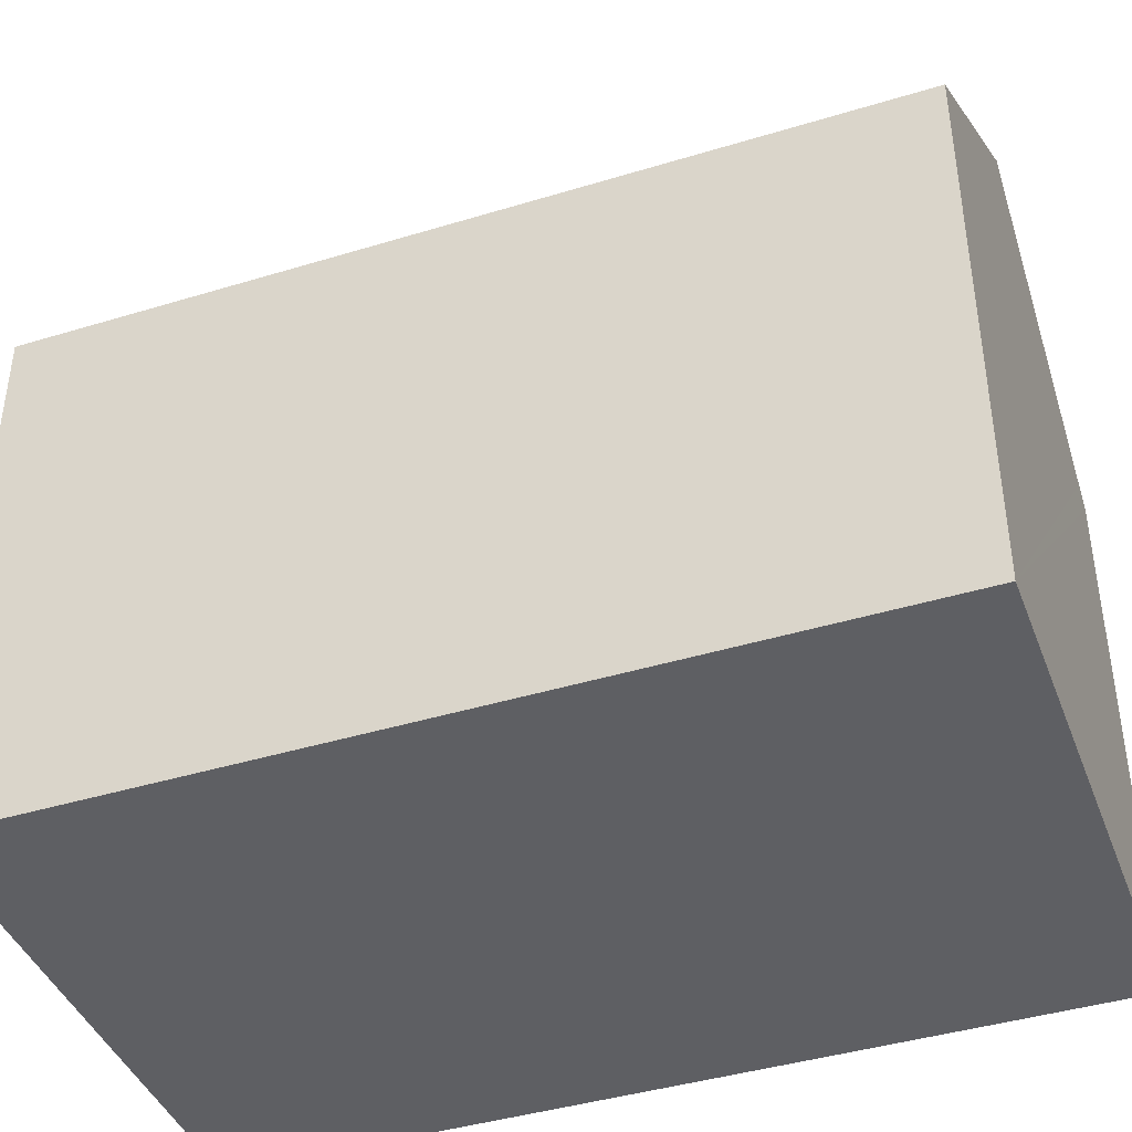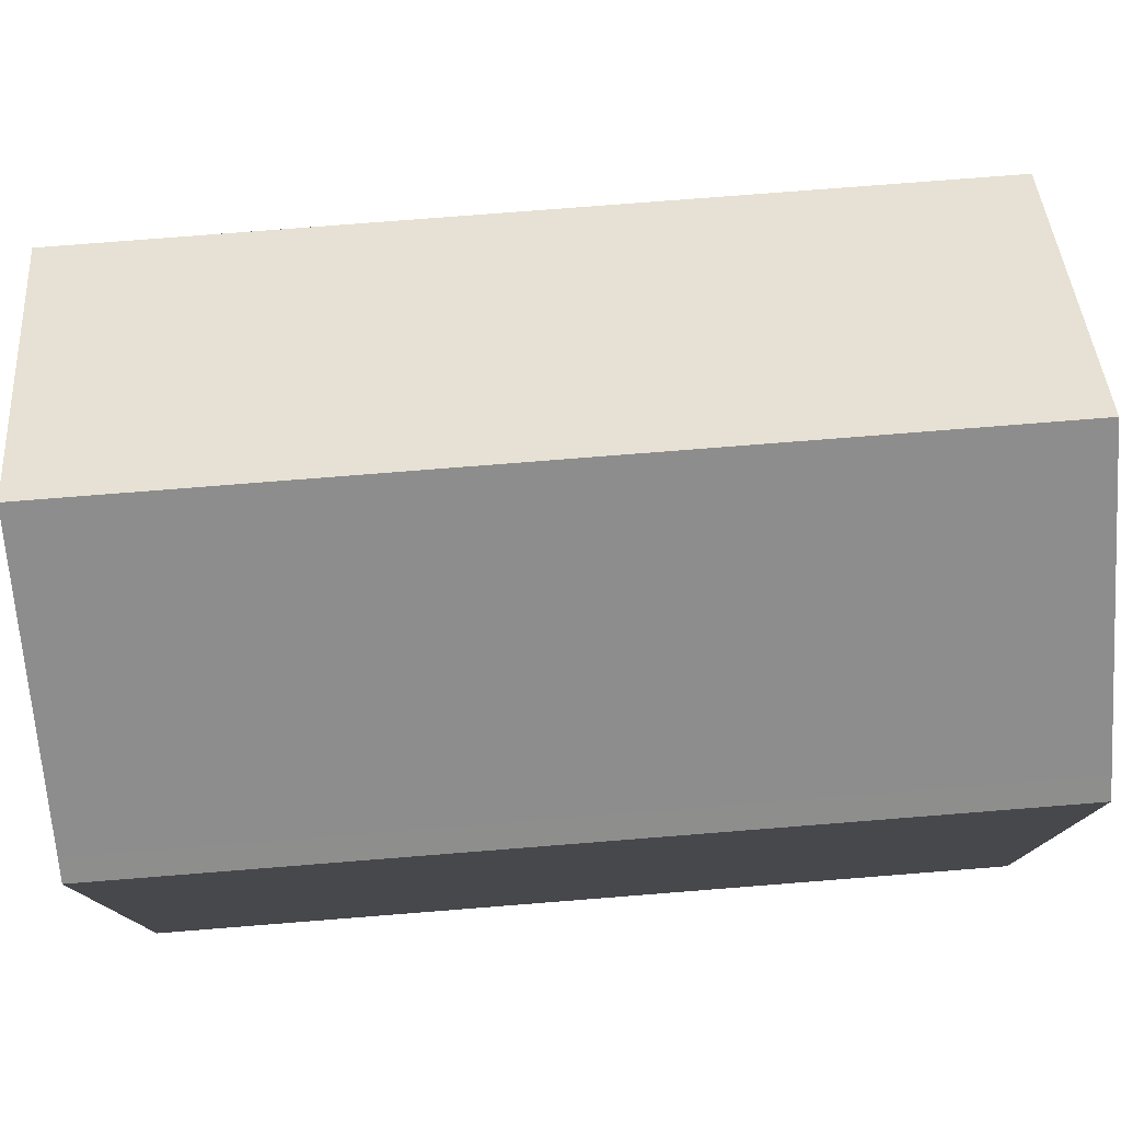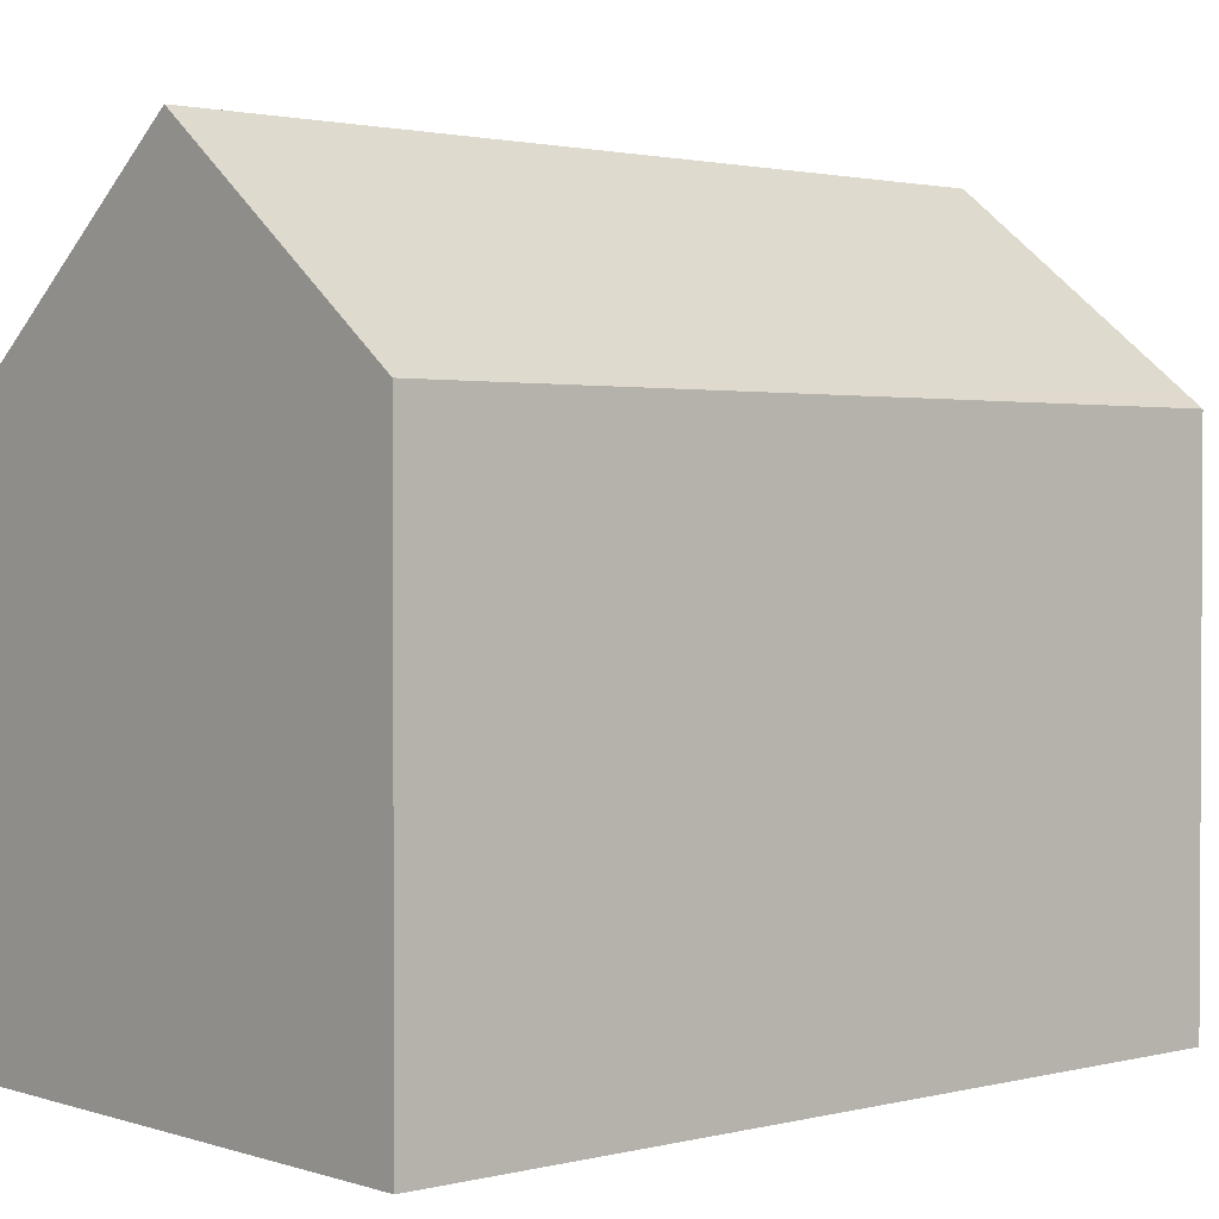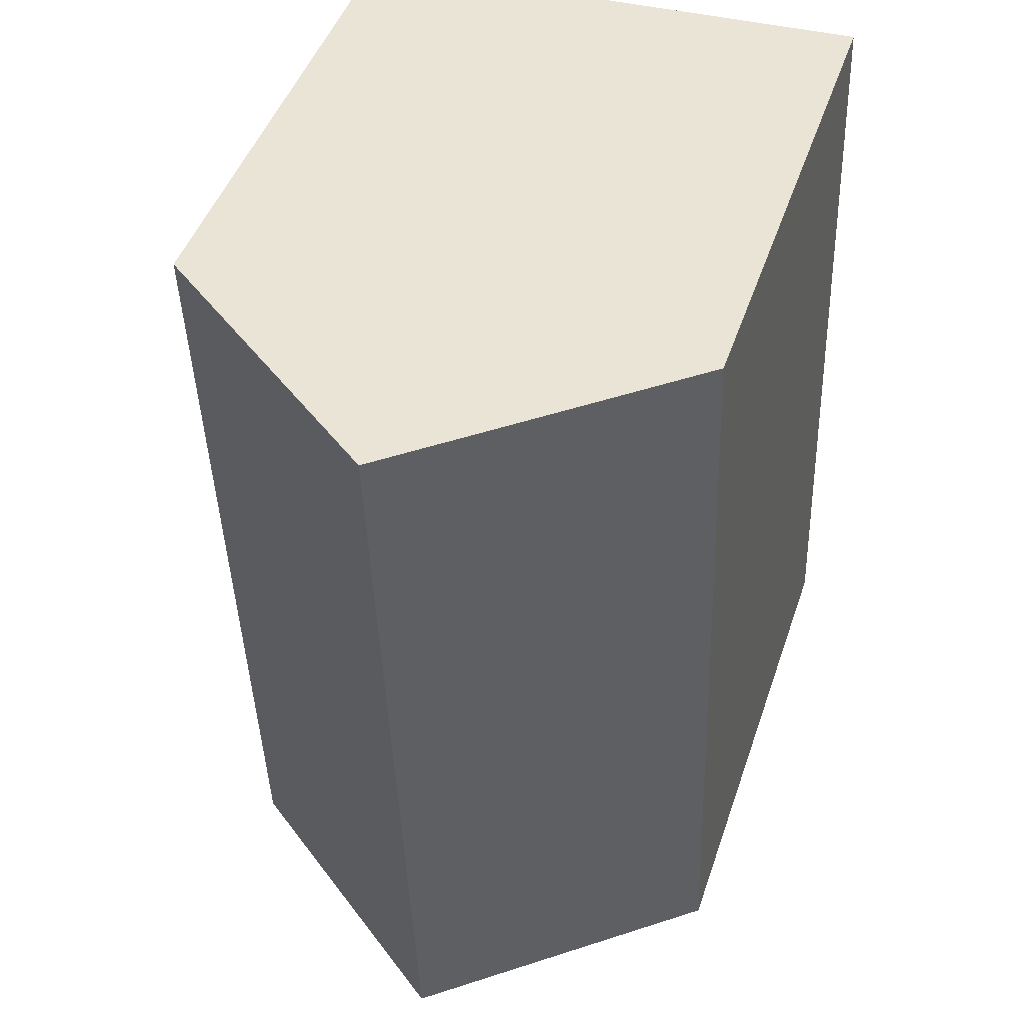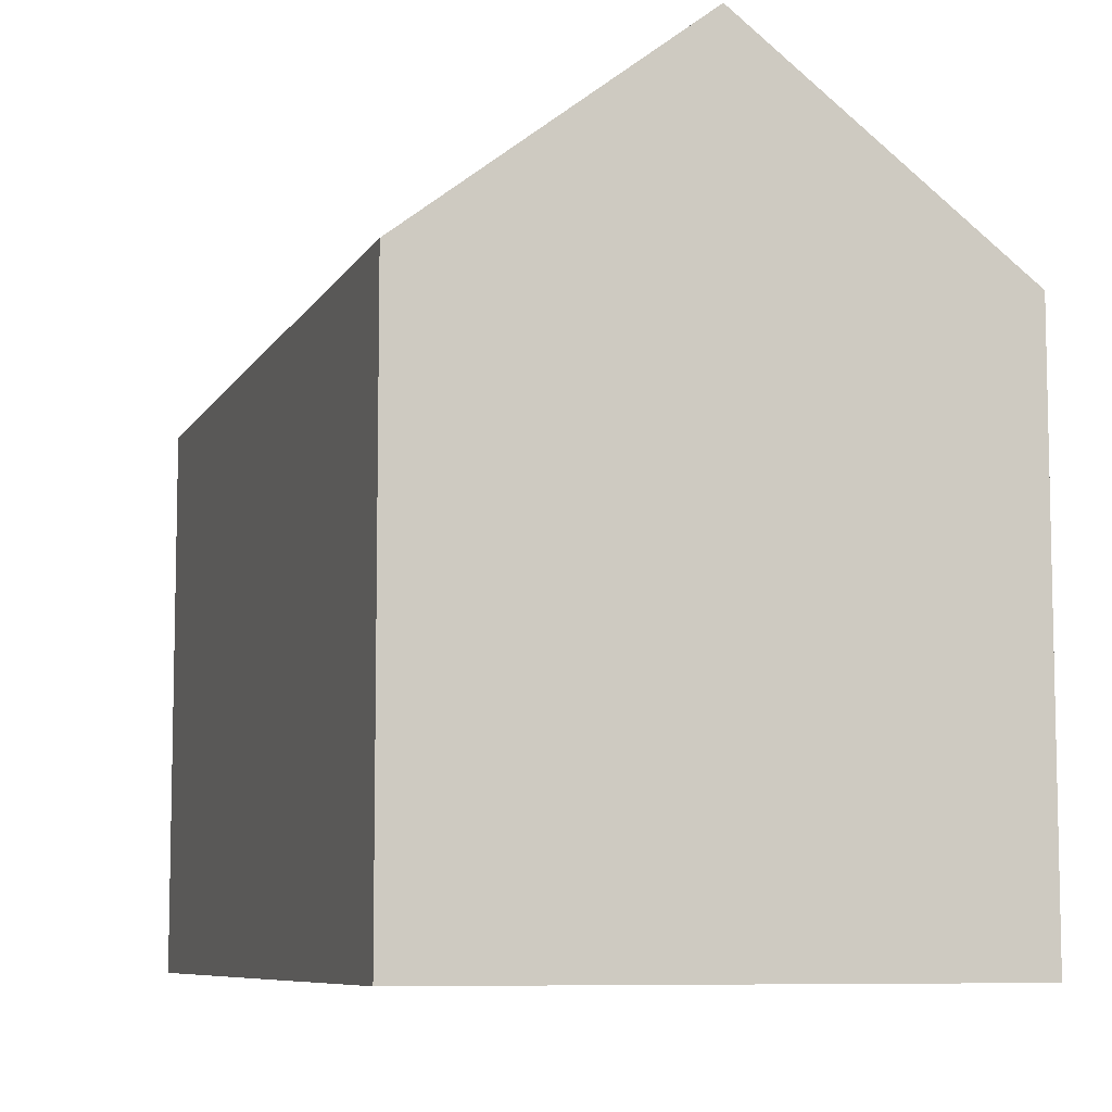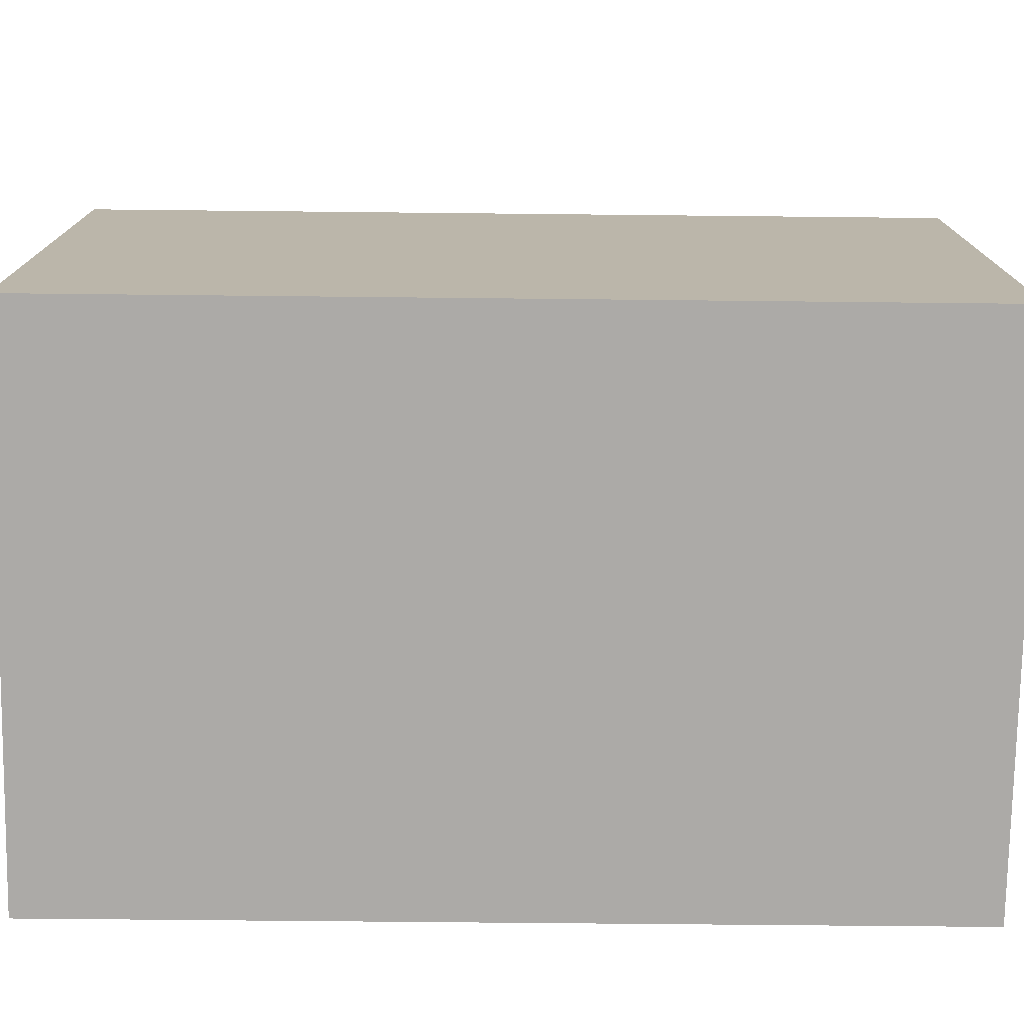
<metadata>
{"format":"obj","ext":"obj","renderer":"f3d","projection":"perspective","resolution":1024,"background":"white","views":[{"elev":-41.8,"azim":-67.7,"up":"+Y"},{"elev":78.2,"azim":87.6,"up":"+Y"},{"elev":1.7,"azim":50.9,"up":"+Y"},{"elev":46.5,"azim":-161.6,"up":"+Z"},{"elev":-7.9,"azim":-15.5,"up":"+Y"},{"elev":-76.1,"azim":91.5,"up":"+Y"}]}
</metadata>
<code>
v  10.12 10.82 -0.443
v  11.11 10.53 16.17
v  10.5 10.53 -0.46
v  10.73 10.82 16.19
v  5.247 14.55 -0.23
v  5.856 14.55 16.39
v  0 10.53 6.449e-16
v  0.588 10.52 16.61
v  10.5 2.817e-17 -0.46
v  10.12 2.713e-17 -0.443
v  0 0 0
v  5.247 1.408e-17 -0.23
v  0.588 -1.017e-15 16.61
v  10.73 -9.912e-16 16.19
v  11.11 -9.902e-16 16.17
v  5.856 -1.004e-15 16.39
g defaultobject
f 1 2 3
f 2 1 4
f 4 1 5
f 4 5 6
f 7 6 5
f 6 7 8
f 1 7 5
f 7 1 3
f 7 3 9
f 7 9 10
f 7 10 11
f 11 10 12
f 11 8 7
f 8 11 13
f 13 6 8
f 6 13 4
f 4 13 2
f 2 13 14
f 2 14 15
f 14 13 16
f 15 3 2
f 3 15 9
f 12 13 11
f 13 12 10
f 13 10 9
f 13 9 14
f 14 9 15
f 13 14 16

</code>
